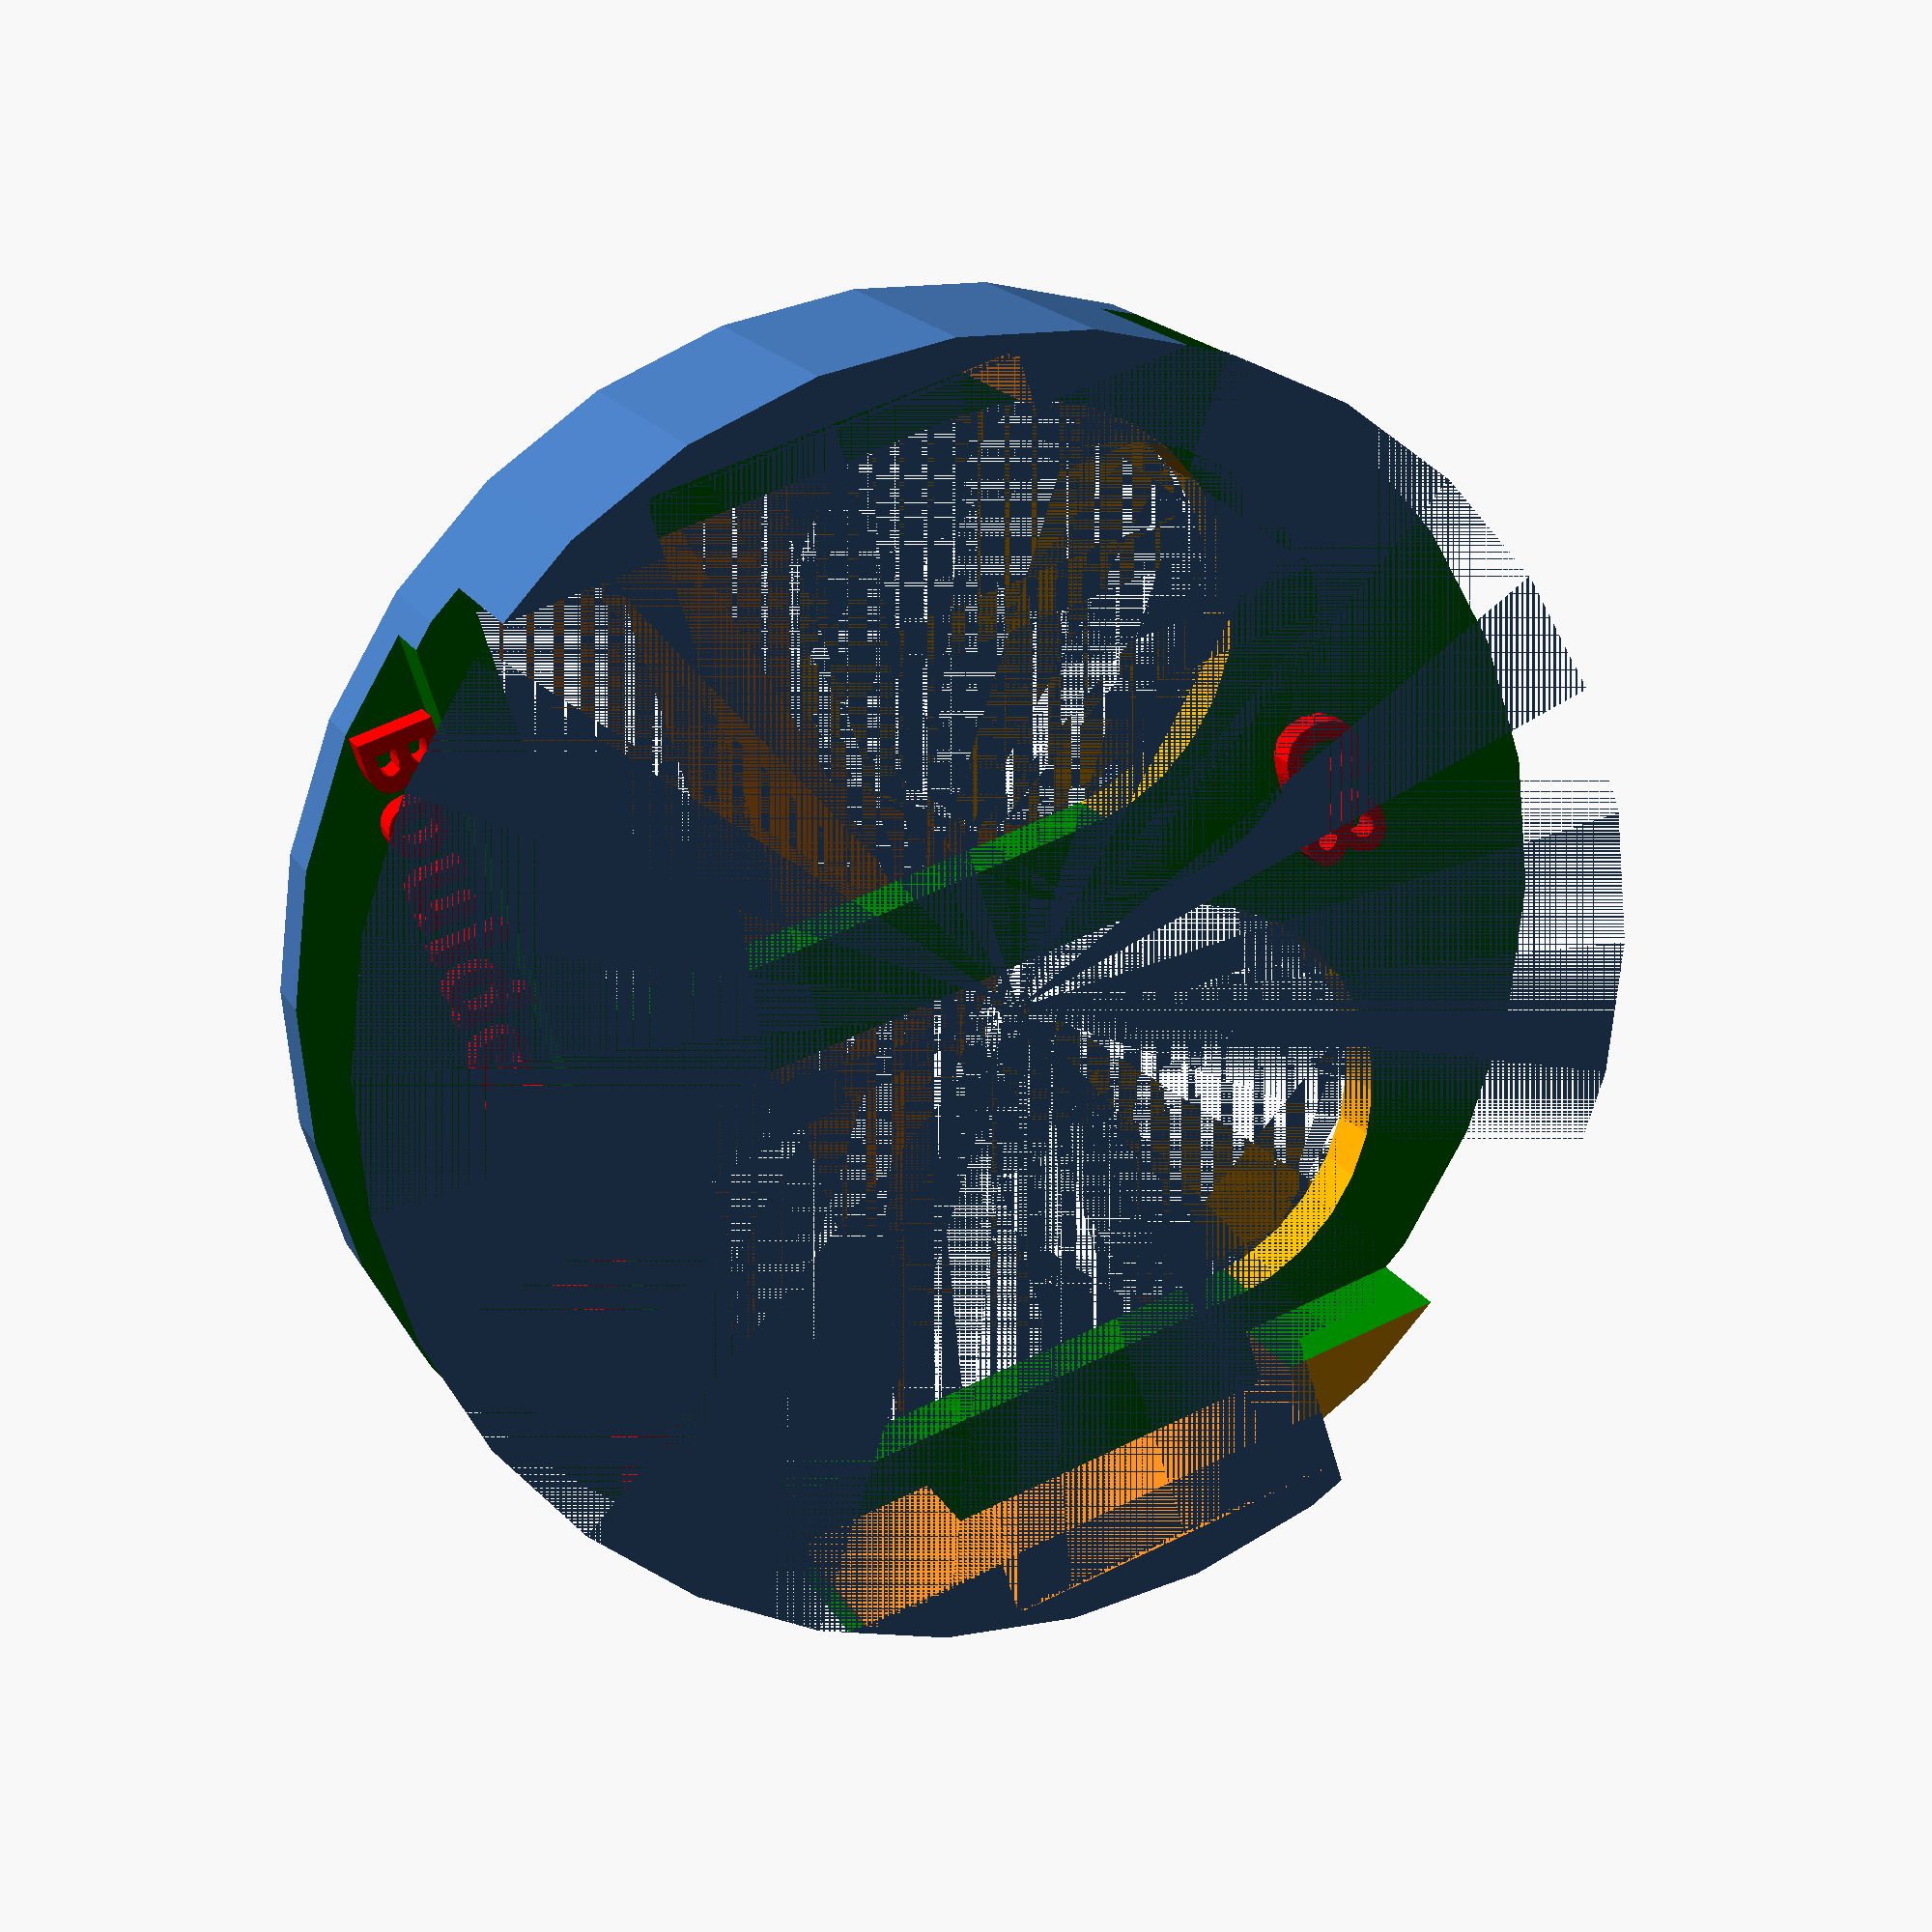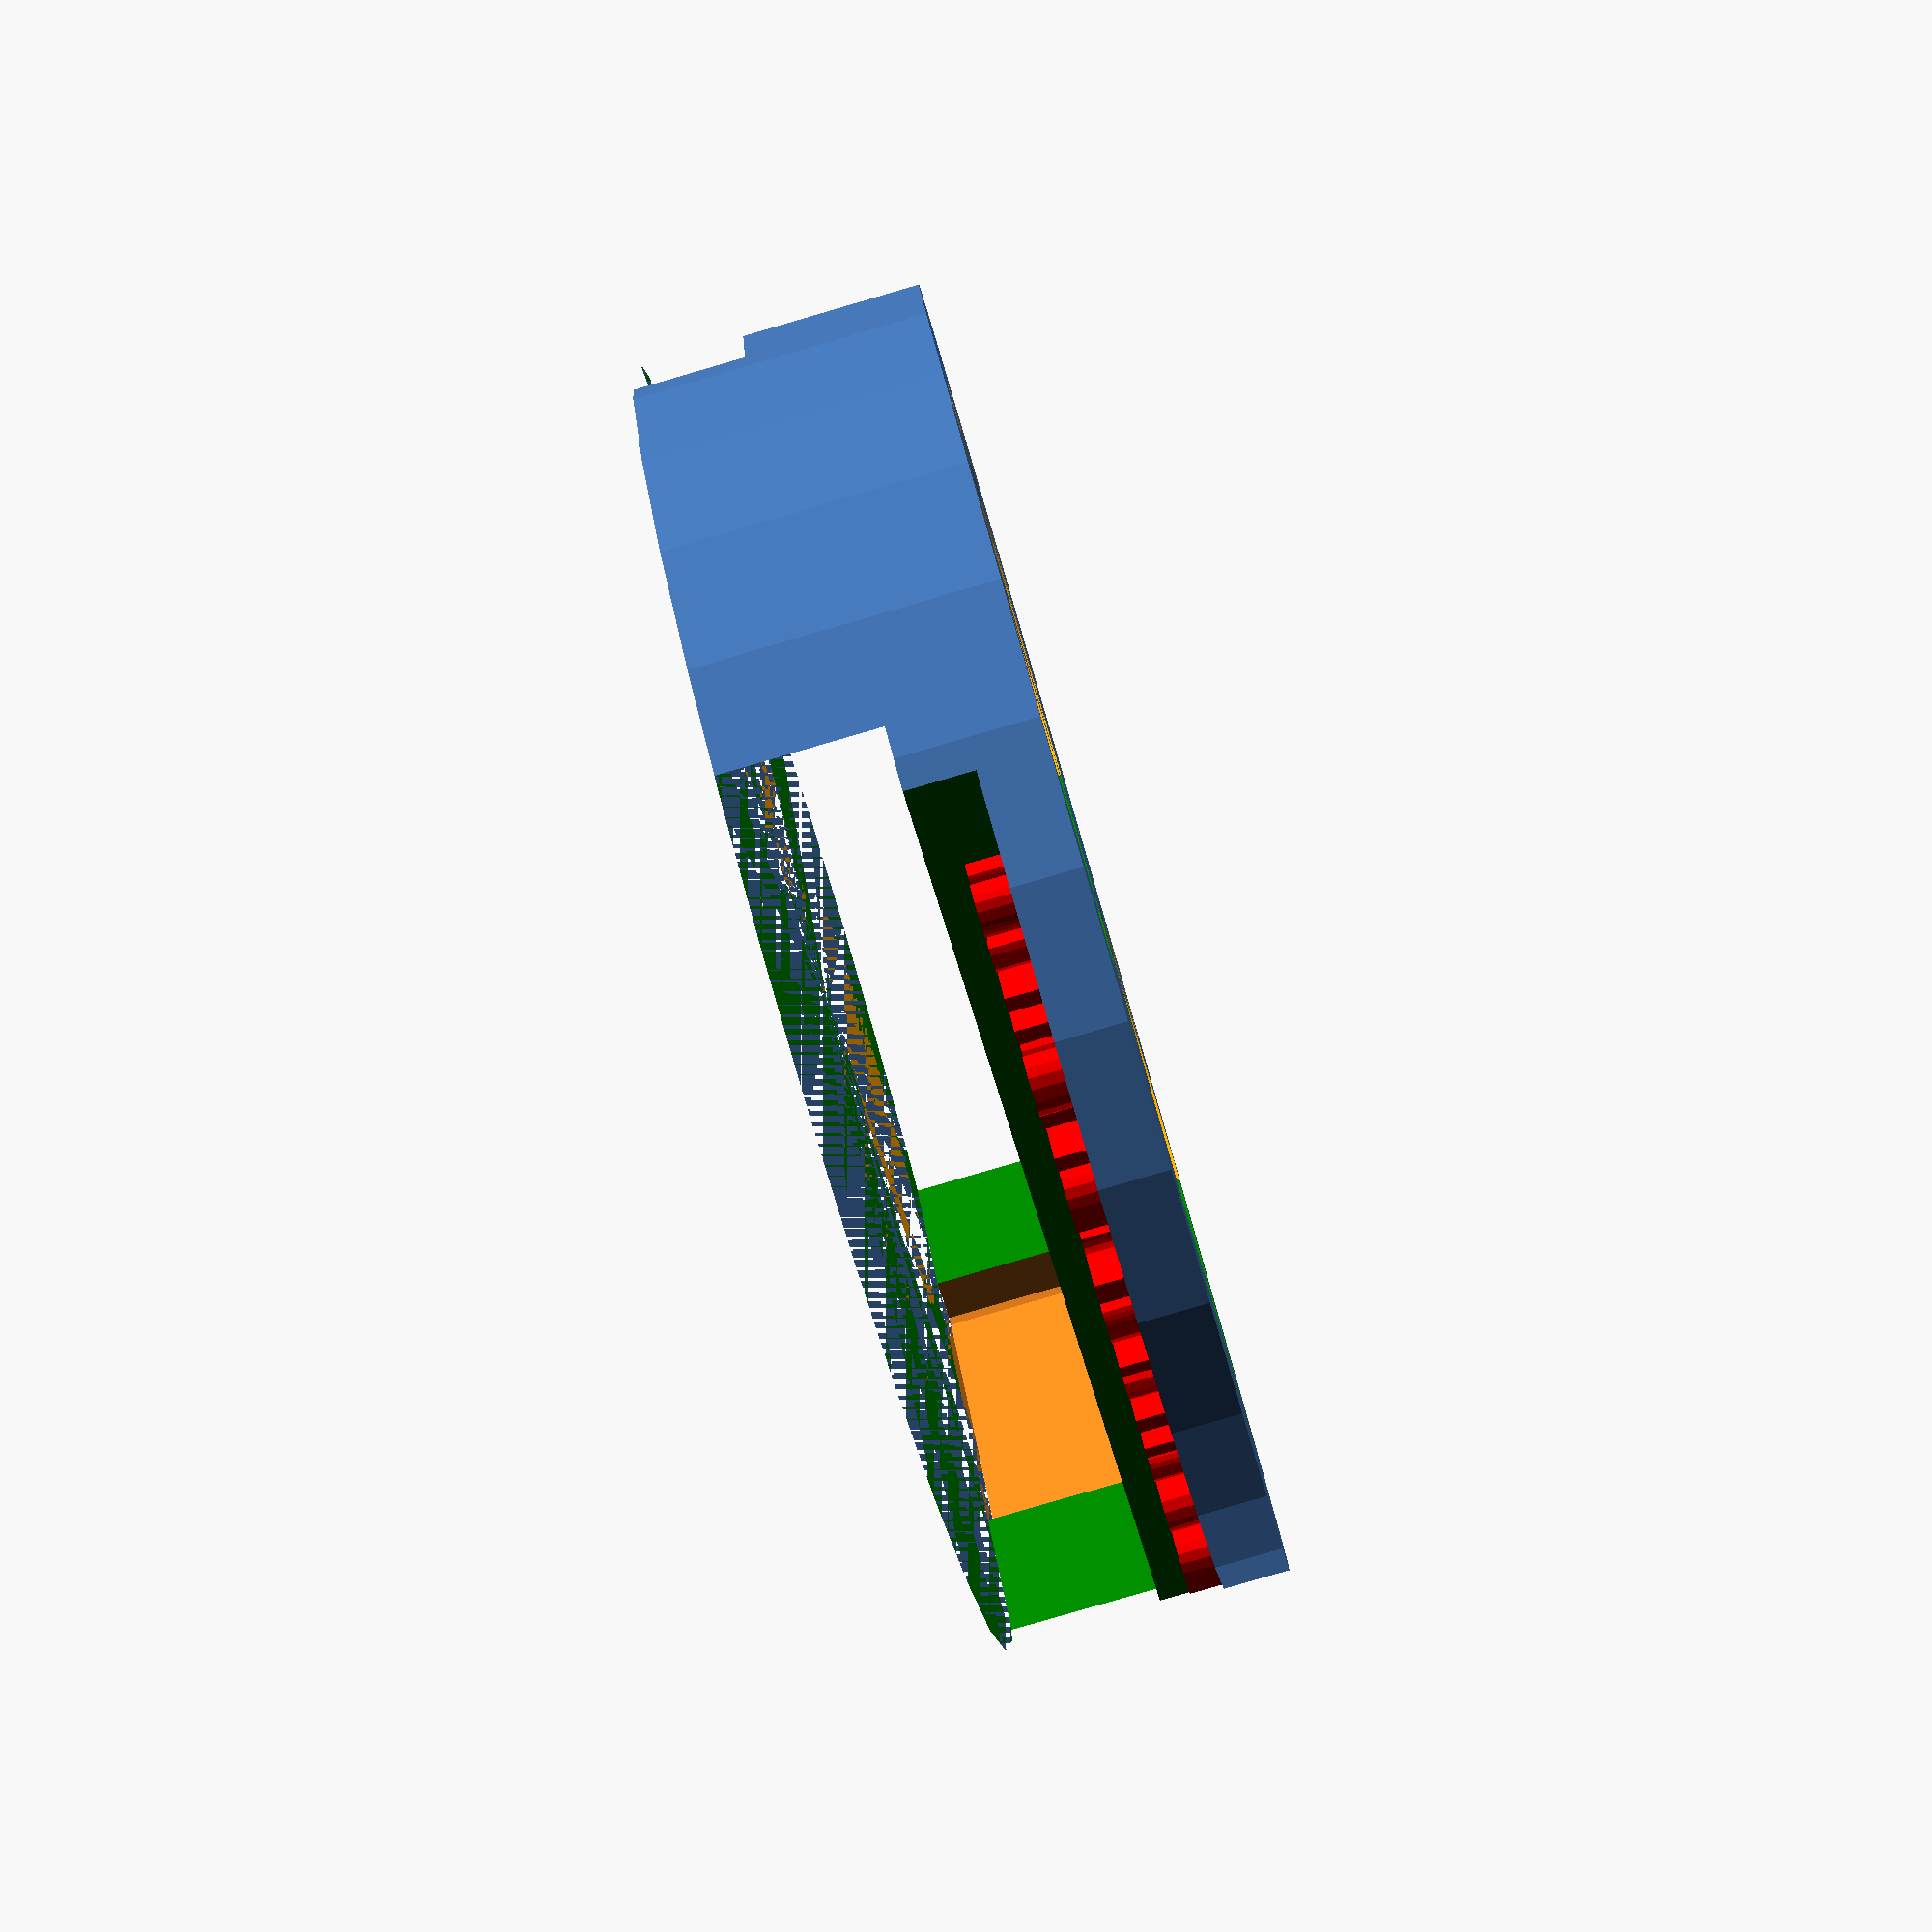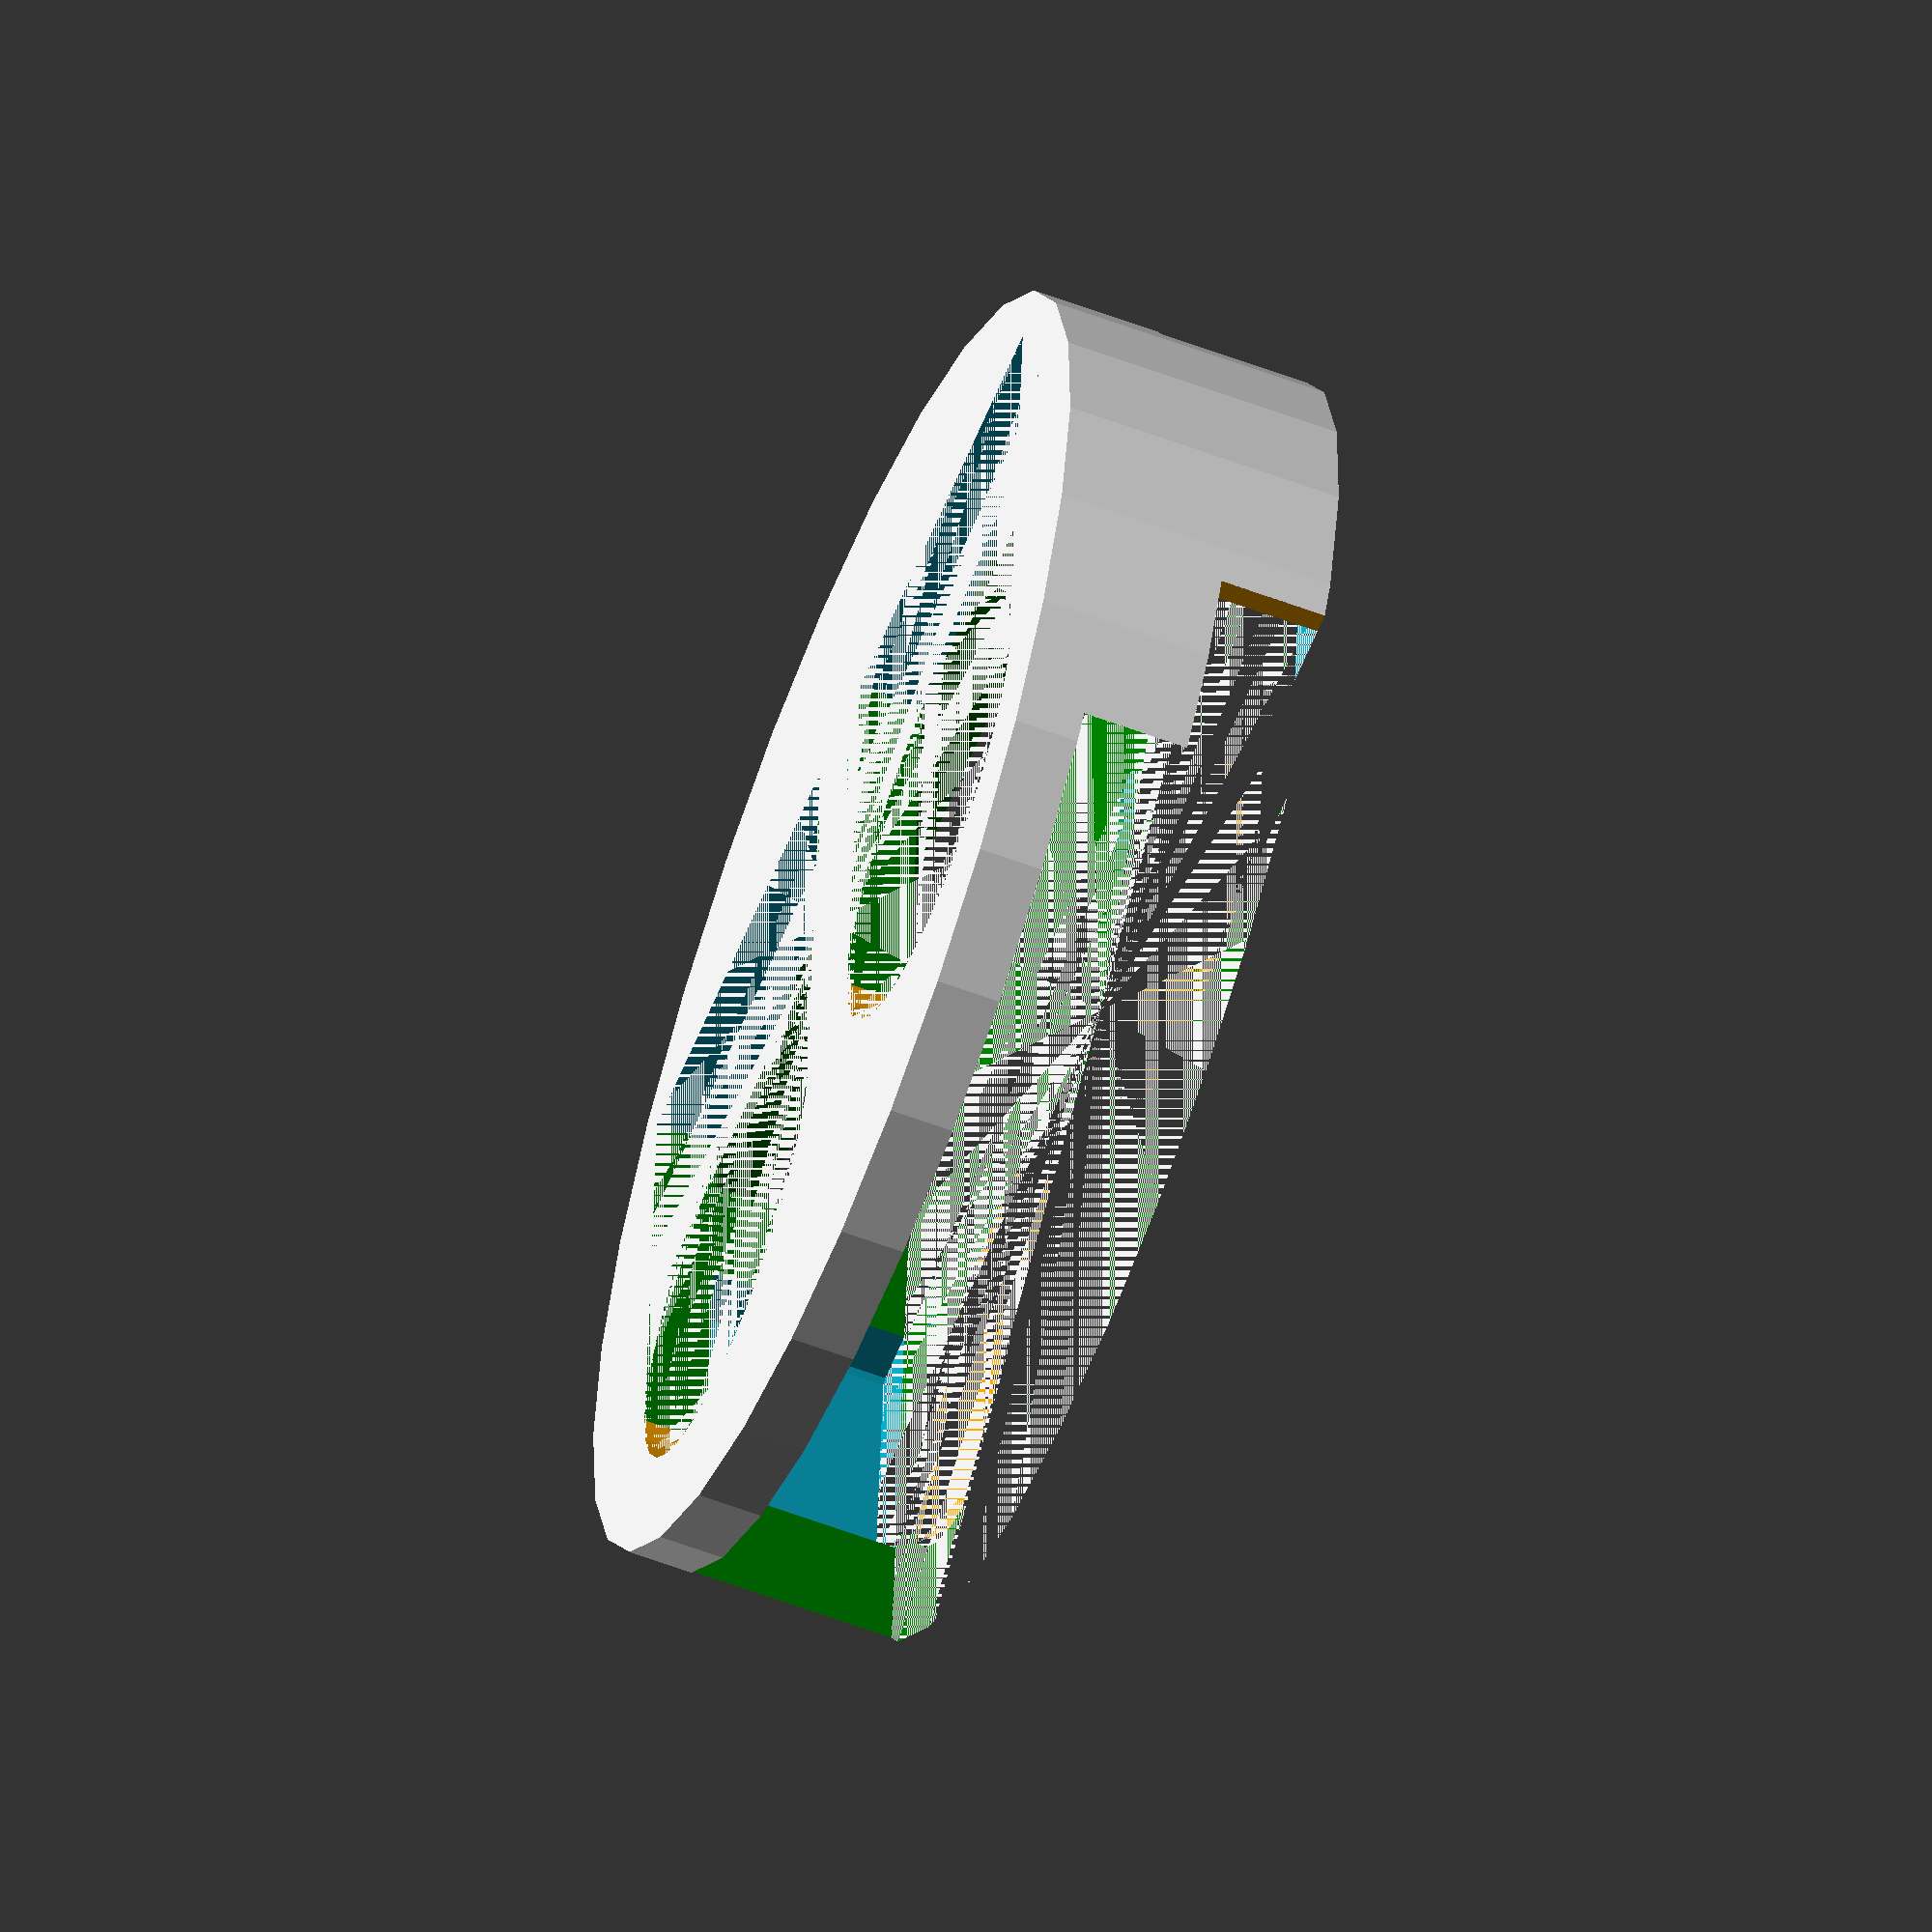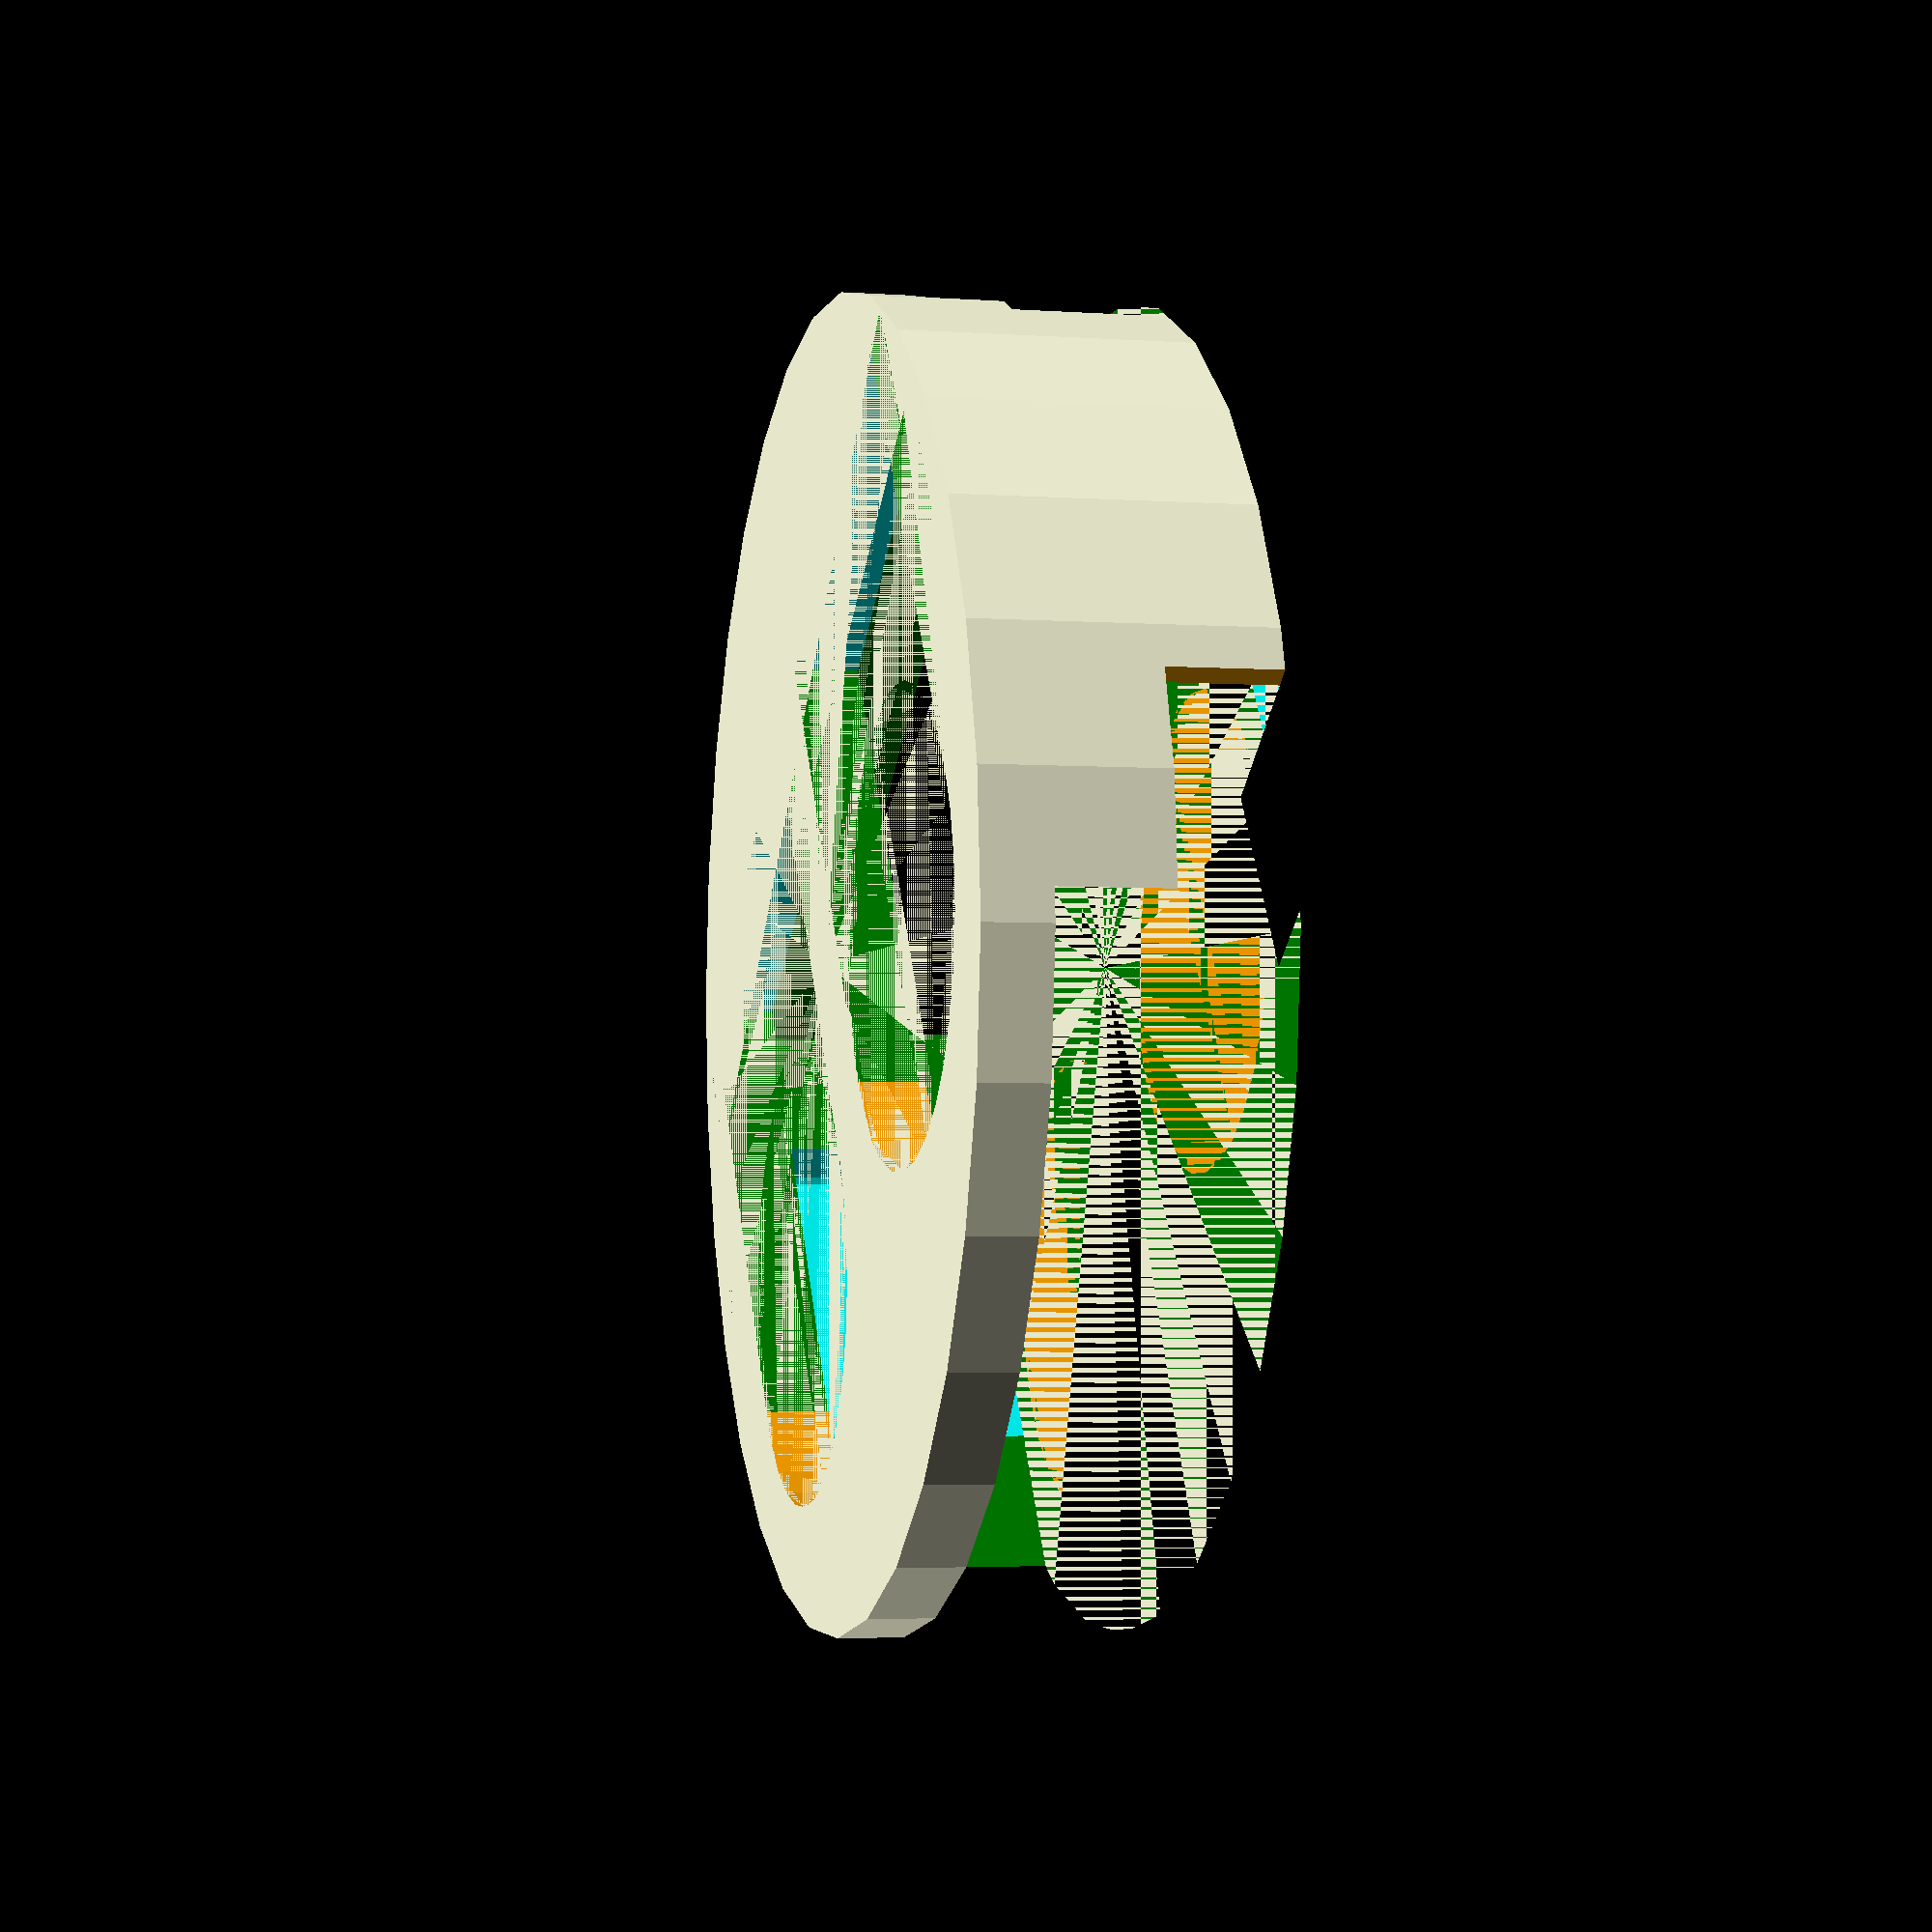
<openscad>
tol=0.25;

baseHi=13;
baseR1=30;
baseR2=30;


// Base
difference(){
    // Base Boss
    translate([30,30,0]) cylinder(r1=baseR1,r2=baseR2,h=baseHi);
    
    // Main board slot
    translate([2.4,21.6,0]){ 
        linear_extrude(height=baseHi) offset(r=tol) square([55.2,16.8]);
        translate([2.5,16.8,0]) linear_extrude(height=baseHi) offset(r=tol) square([50,7]);
    }
    
    // Extra slot area for switches
    translate([5,0,3]) color("green") {
            linear_extrude(height=baseHi-3) square(size=[55.2-5, 60]);
     }

    // Clearance for the USB port
    translate([17.2,21.6,0]) color("orange")
        linear_extrude(height=baseHi) circle(r=10.3);

    // Clearance for the FTDI port
    translate([42.7,21.6,0]) color("orange")
        linear_extrude(height=baseHi) circle(r=10.3);

    // Clearance for the Battery cable
    translate([0,13,8]) color("orange")
        linear_extrude(height=baseHi) square(size=[9,9]);

}


// Bars across the bottom of the slot
intersection(){
    union(){
        translate([2,20,0]) color("green") {
                linear_extrude(height=3) square(size=[5, 30]);
         }
        translate([30-2.5,20,0]) color("green") {
                linear_extrude(height=3) square(size=[5, 30]);
         }
        translate([58-5,20,0]) color("green") {
                linear_extrude(height=3) square(size=[5, 30]);
         }
         
         // bar across the back edge near switches
        translate([0,38.4+7+tol,3]) color("green") {
                linear_extrude(height=3) square(size=[60, 3]);
         }
    }

    // trim off bars that stick out beyond the base
    translate([30,30,0]) cylinder(r1=baseR1,r2=baseR2,h=baseHi);
    
}

// add text
translate ([30,10,3]) color("red") 
    linear_extrude(height=1.5){
    text("8D", font = "Open Sans:style=Bold", size=4,halign="center",valign="center",spacing=1.1);
    }

translate ([30,51,3]) color("red") 
    rotate([0,0,180])
    linear_extrude(height=1.5){
    text("Boulder Brights", font = "Open Sans:style=Bold", size=3.5,halign="center",valign="center",spacing=1.1);
    }


</openscad>
<views>
elev=342.6 azim=252.5 roll=339.3 proj=p view=solid
elev=263.0 azim=30.6 roll=73.8 proj=p view=wireframe
elev=60.0 azim=356.3 roll=248.9 proj=o view=solid
elev=3.5 azim=35.7 roll=256.7 proj=p view=solid
</views>
